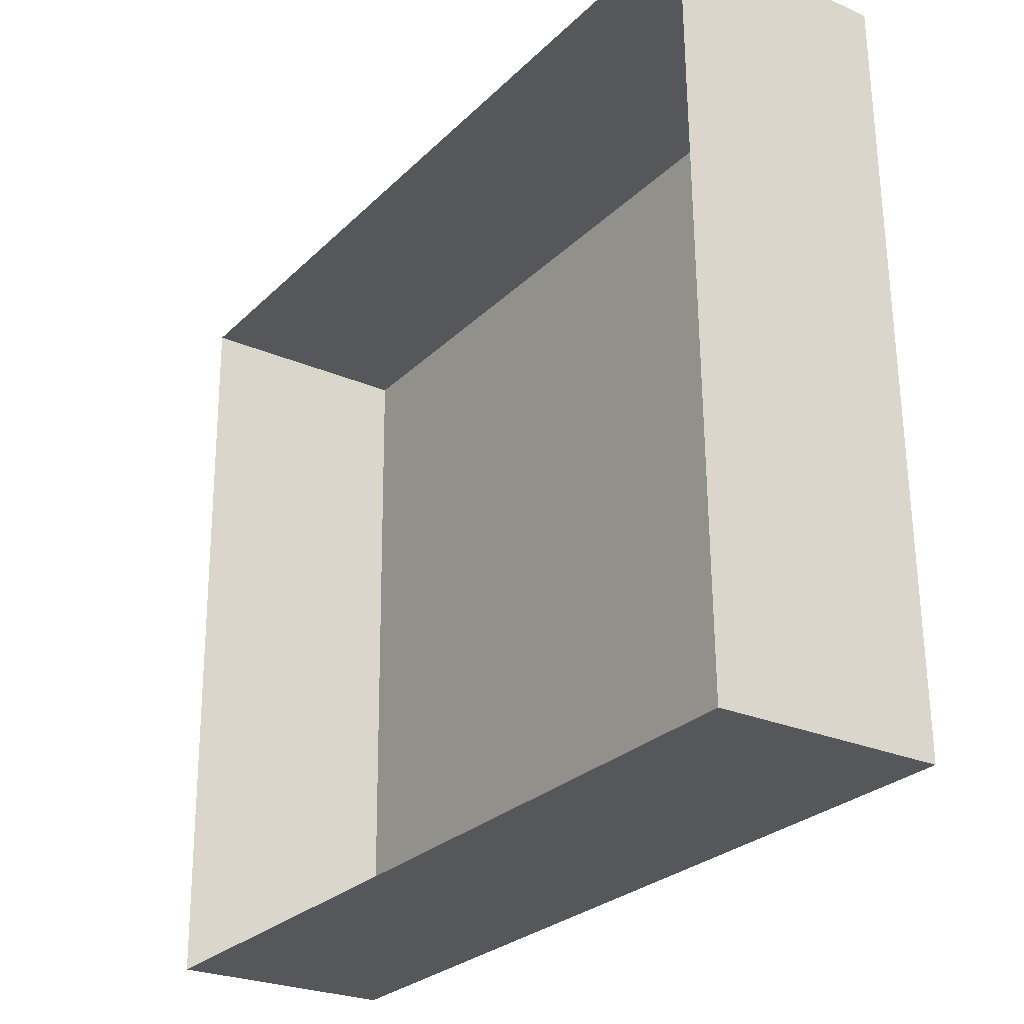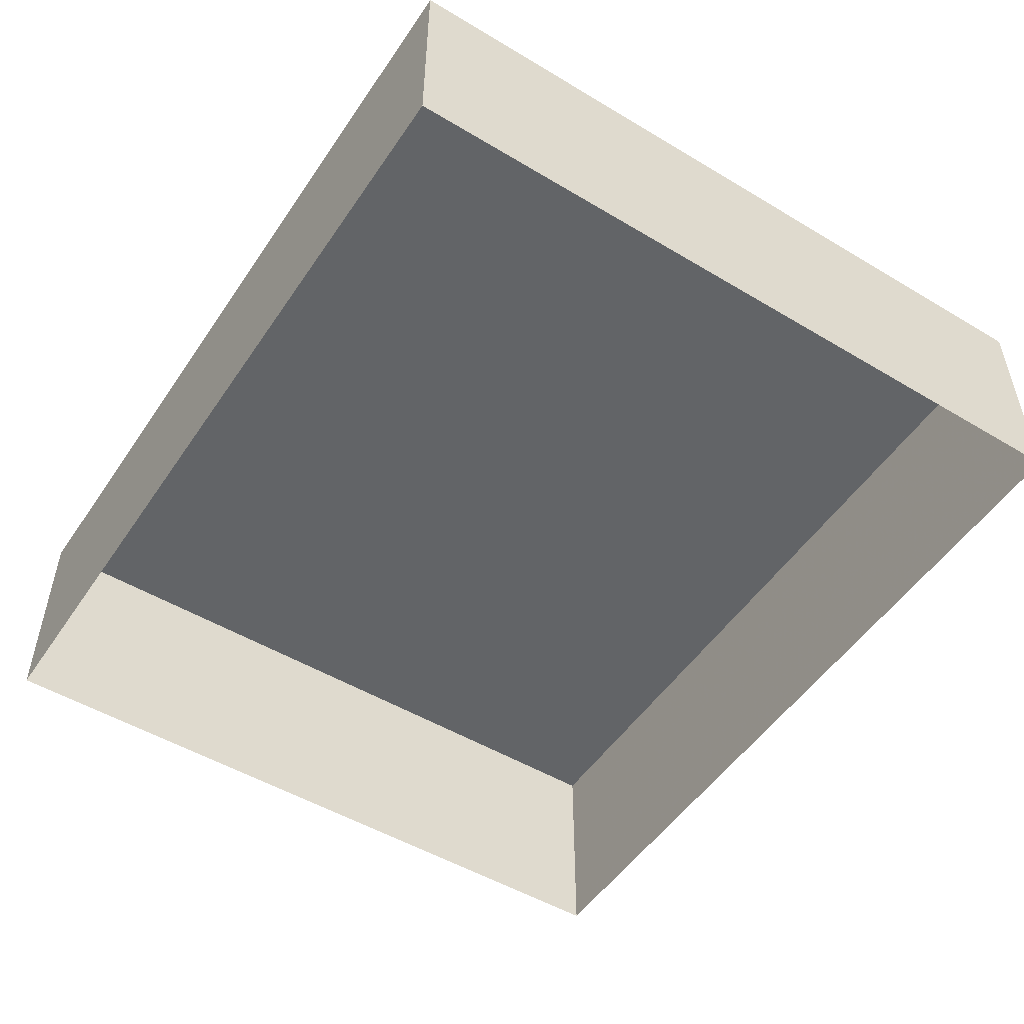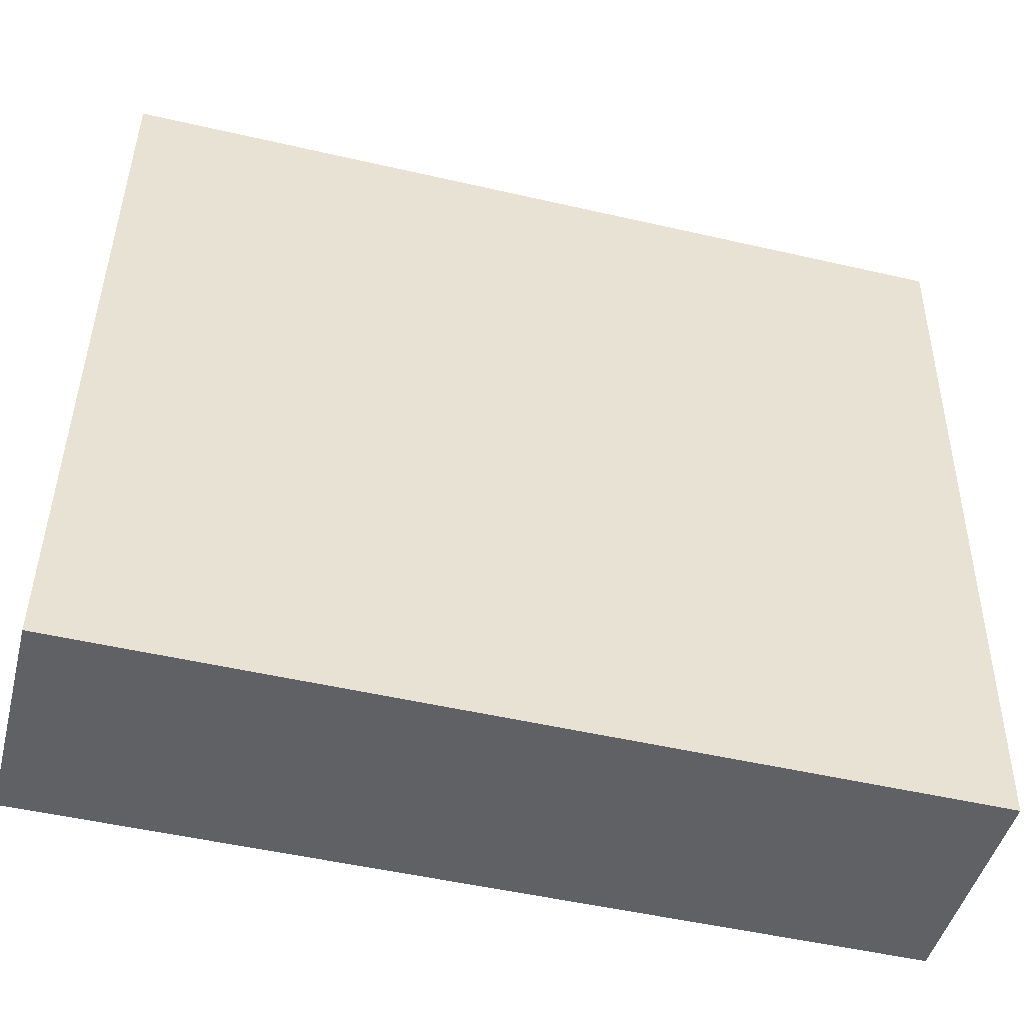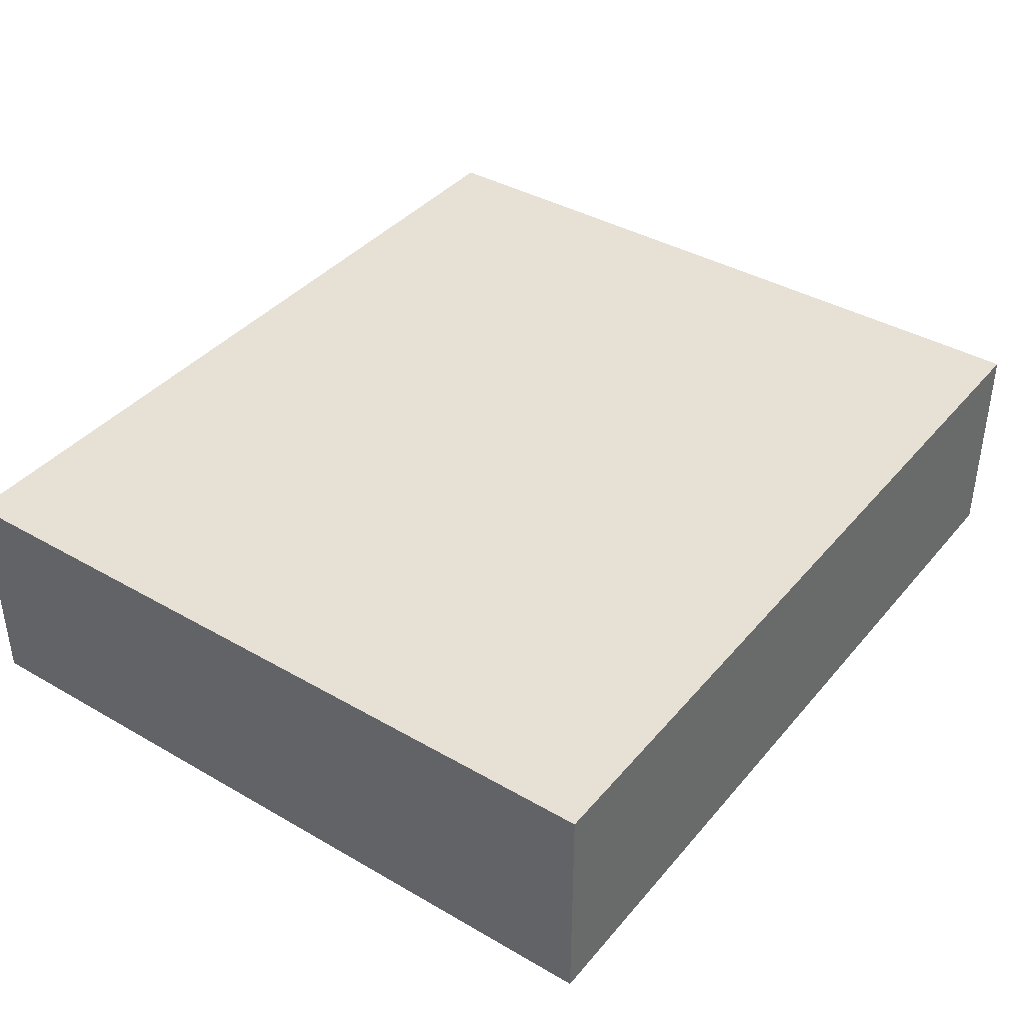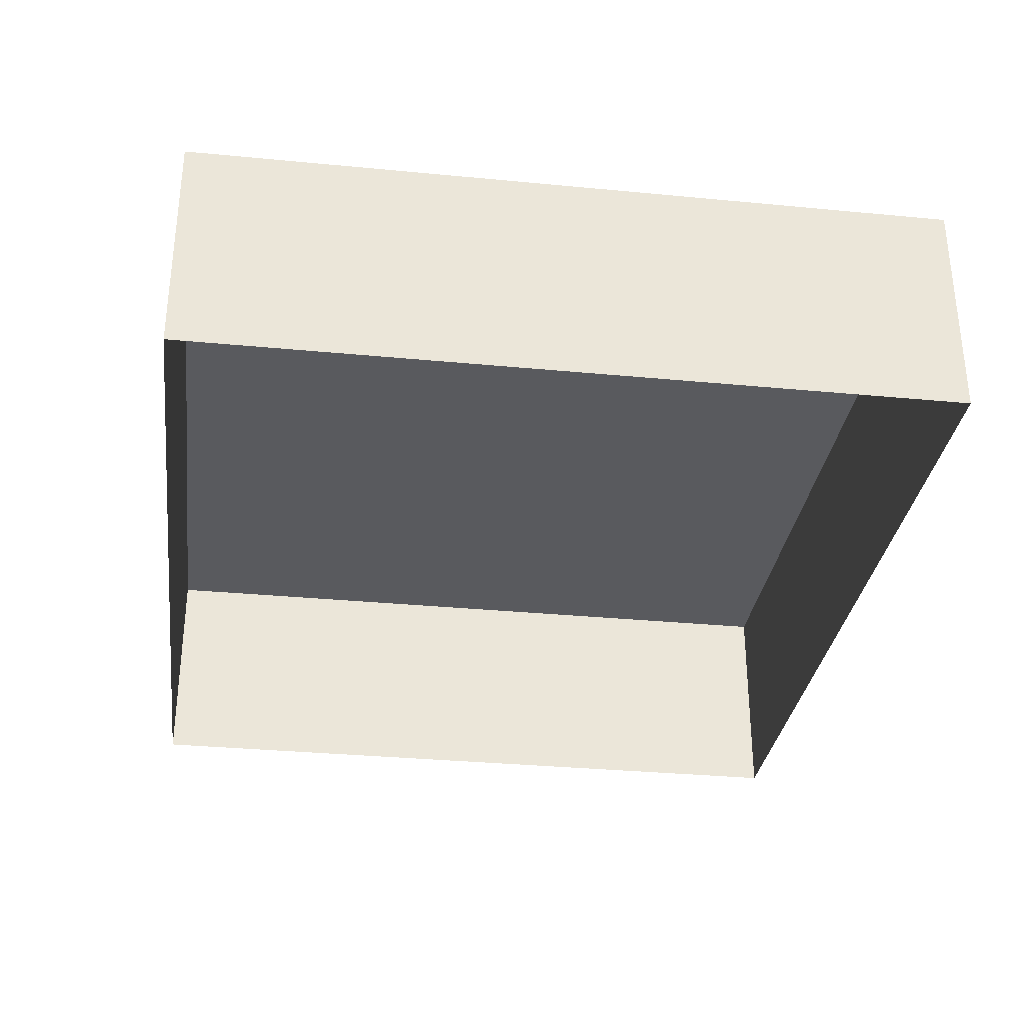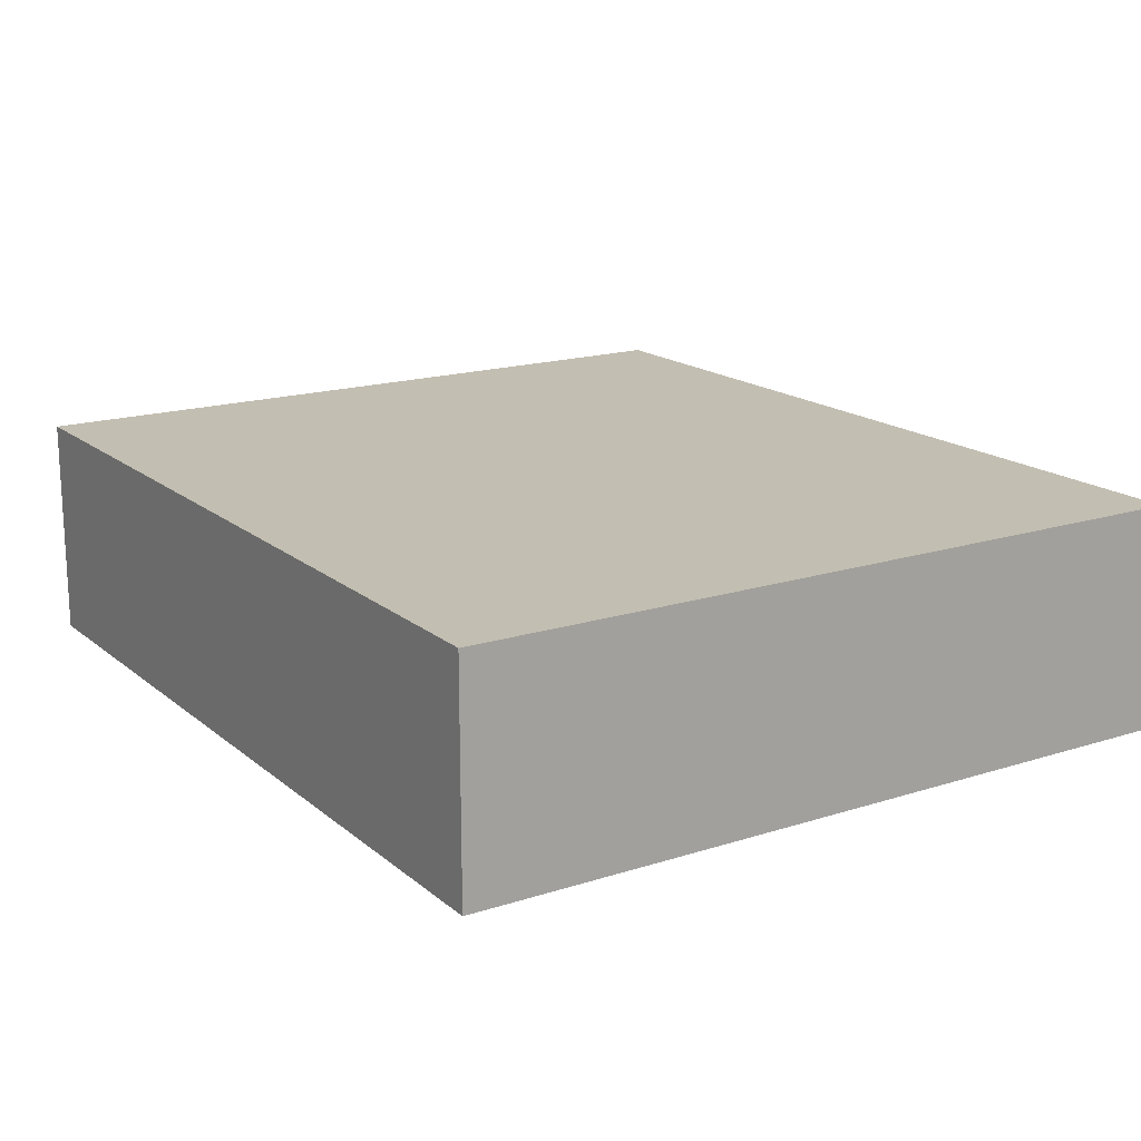
<metadata>
{"format":"obj","ext":"obj","renderer":"f3d","projection":"perspective","resolution":1024,"background":"white","views":[{"elev":-26.1,"azim":-124.6,"up":"+Y"},{"elev":-51.1,"azim":-123.7,"up":"+Z"},{"elev":-46.9,"azim":-14.2,"up":"+Y"},{"elev":39.3,"azim":124.9,"up":"+Z"},{"elev":-31.8,"azim":81.5,"up":"+Z"},{"elev":17.1,"azim":56.5,"up":"+Z"}]}
</metadata>
<code>
v -8598 -4.074e+04 3.312
v -8600 -4.074e+04 3.312
v -8598 -4.074e+04 3.312
v -8600 -4.074e+04 3.312
v -8600 -4.074e+04 3.813
v -8598 -4.074e+04 3.813
v -8598 -4.074e+04 3.813
v -8600 -4.074e+04 3.813
f 1 2 3
f 1 4 2
f 5 6 7
f 5 8 6
f 7 1 3
f 7 6 1
f 6 4 1
f 6 8 4
f 5 2 4
f 8 5 4
f 7 3 2
f 5 7 2

</code>
